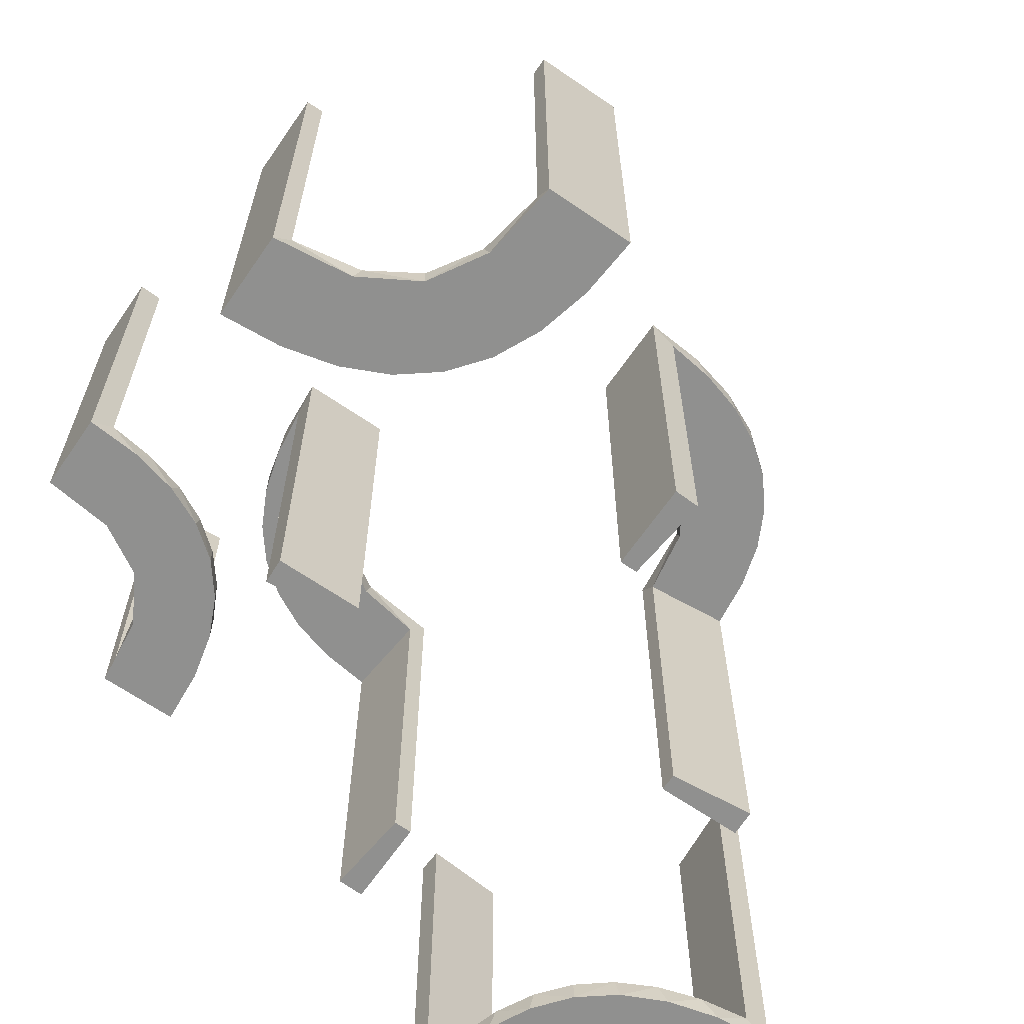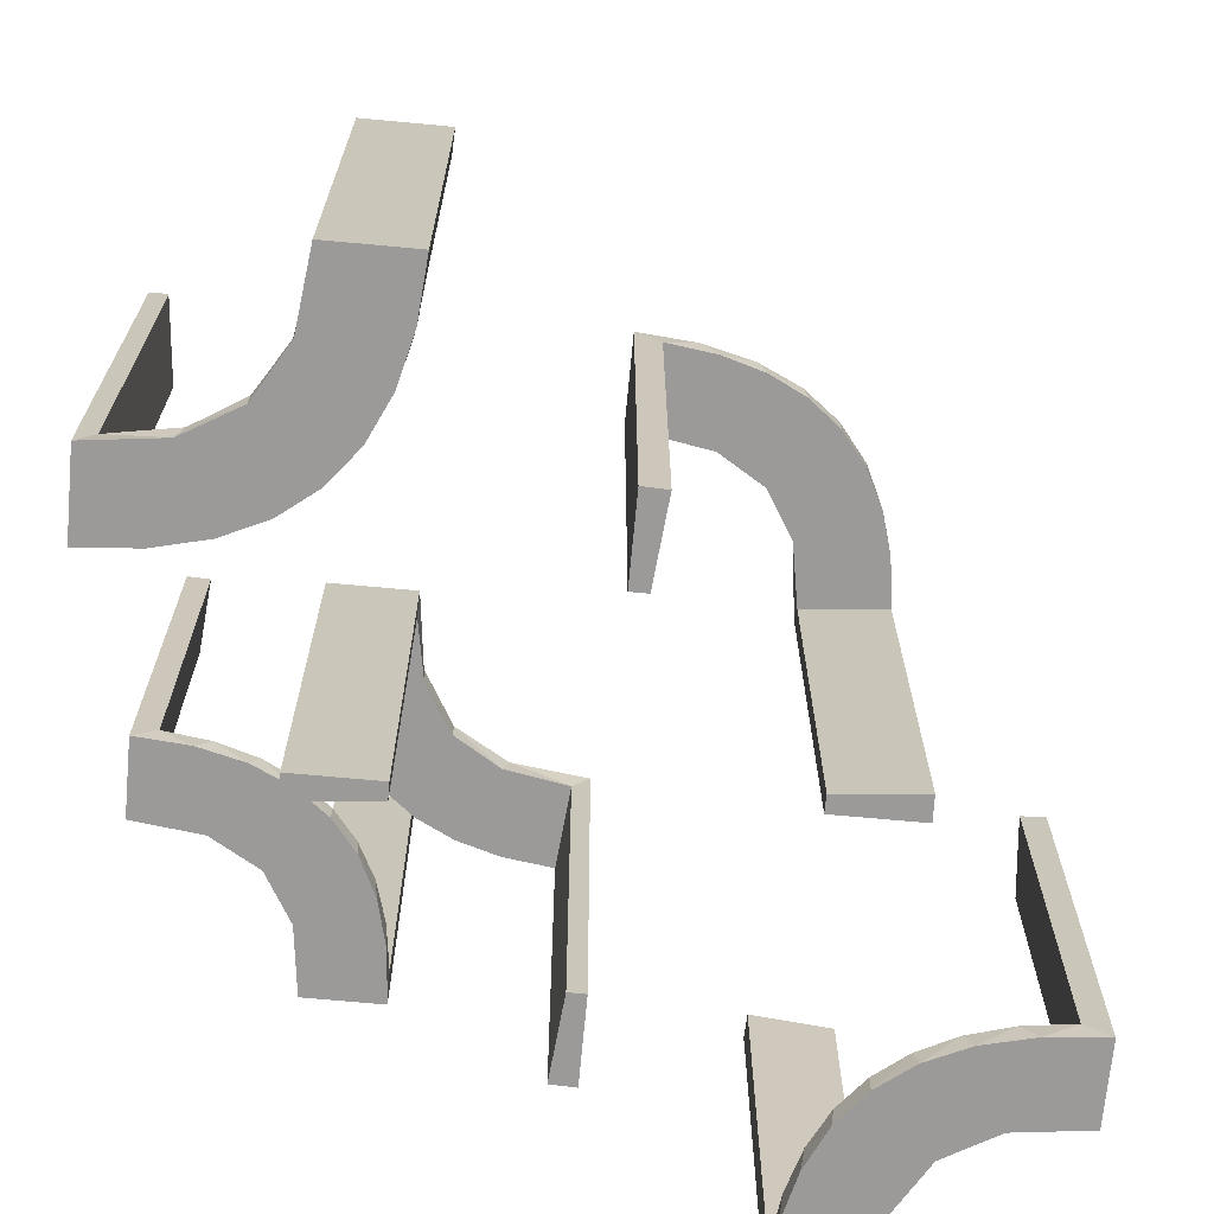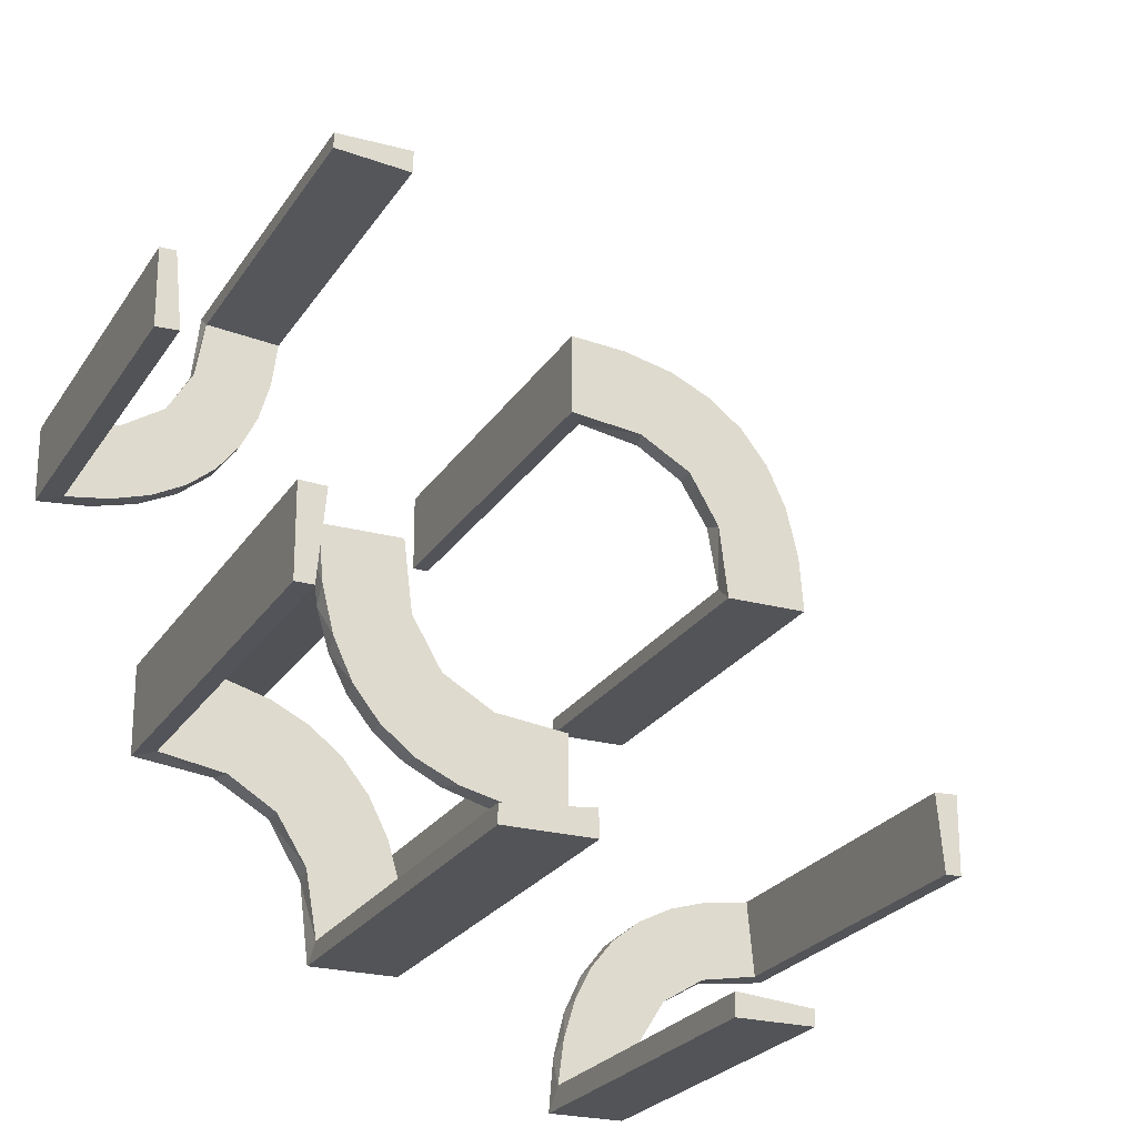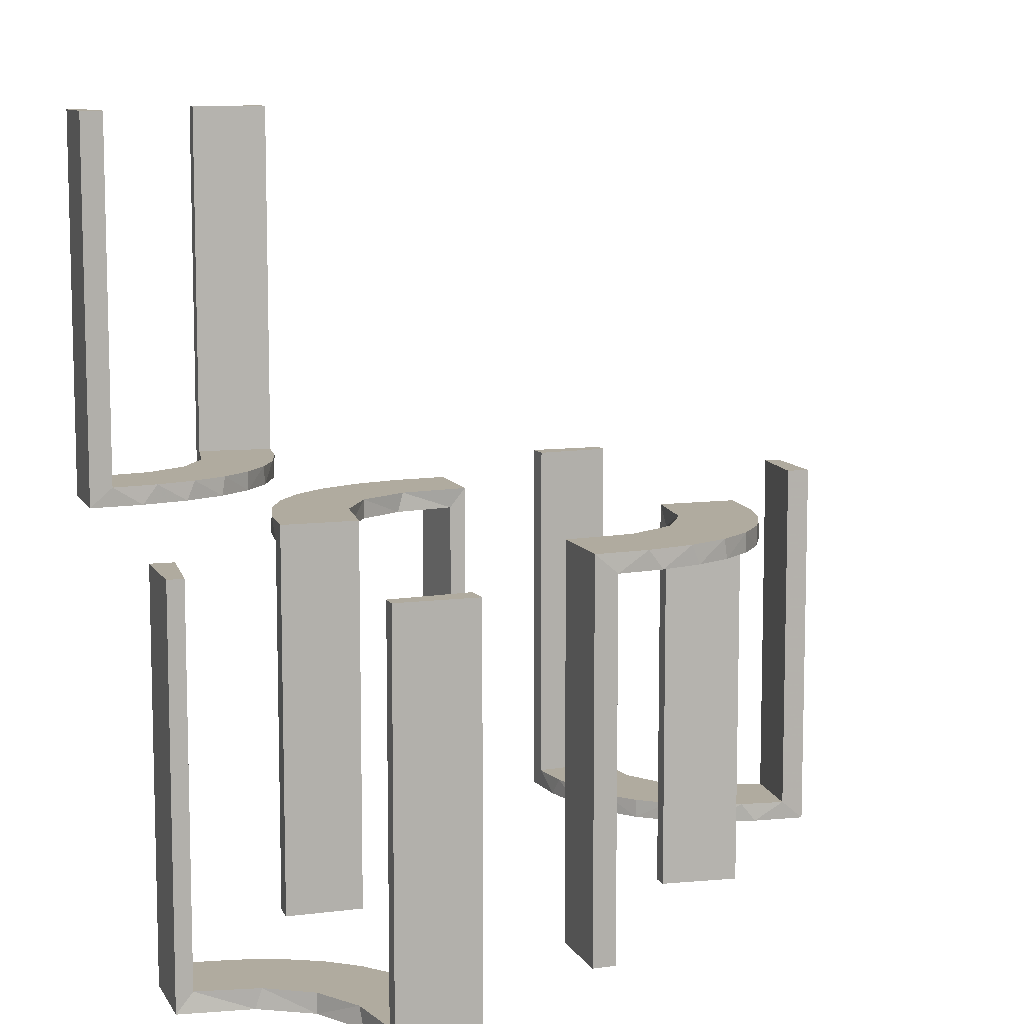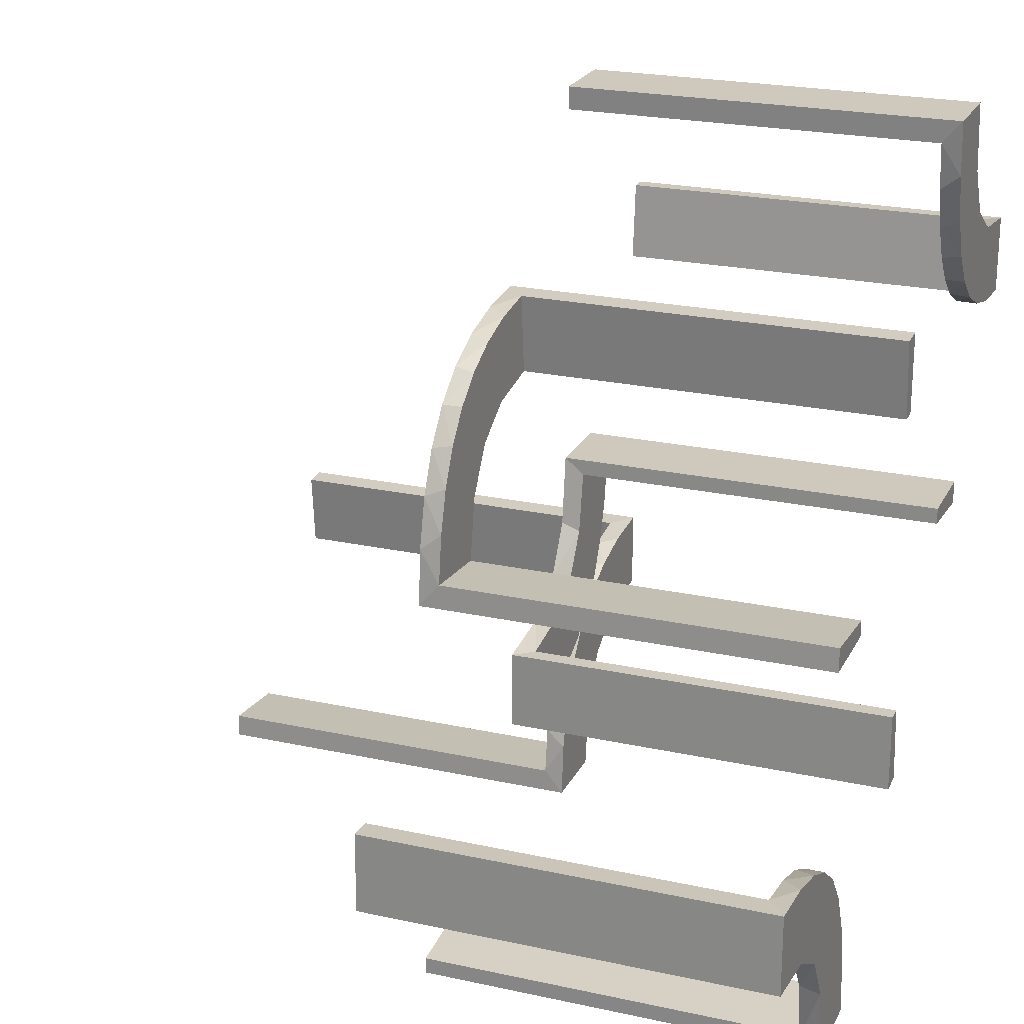
<metadata>
{"format":"obj","ext":"obj","renderer":"f3d","projection":"perspective","resolution":1024,"background":"white","views":[{"elev":-65.6,"azim":55.4,"up":"+Z"},{"elev":-69.3,"azim":84.7,"up":"+Z"},{"elev":-23.6,"azim":-24.4,"up":"+Y"},{"elev":9.7,"azim":71.6,"up":"+Z"},{"elev":22.5,"azim":110.8,"up":"+Y"}]}
</metadata>
<code>
v 0 -0.3 0
v 0 -0.3 -0.5
v 0 -0.3 -0.25
v 0 -0.2 0
v 0 -0.2 -0.5
v -0.2013 -0.4314 0
v 0.3591 -0.2245 -0.475
v 0.3001 -0.4796 0
v 0.3001 -0.4796 -0.1583
v 0.3001 -0.4796 -0.3167
v 0.3001 -0.4796 -0.475
v 0.4111 -0.2092 -0.475
v 0.134 0.2789 0
v -0.2 0.5 0
v -0.2 0.5 -0.5
v -0.2 0.5 -0.25
v 0.3479 -0.3479 -0.475
v 0.3479 -0.3479 -0.5
v -0.4752 -0.3009 0.5
v -0.4752 -0.3009 0.3417
v -0.4752 -0.3009 0.1833
v -0.4752 -0.3009 0.025
v 0.07373 0.2936 0
v -0.02957 -0.2988 -0.025
v -0.02957 -0.2988 -0.5
v -0.02957 -0.2988 -0.2625
v 0.03392 0.298 -0.025
v 0.03392 0.298 -0.5
v 0.03392 0.298 -0.2625
v -0.3109 0.4109 -0.5
v -0.1296 -0.2796 0
v 0.2798 0.1401 -0.025
v -0.1999 -0.02041 -0.025
v -0.1999 -0.02041 -0.1833
v -0.1999 -0.02041 -0.3417
v -0.1999 -0.02041 -0.5
v -0.216 -0.3711 0
v 0.2245 -0.3591 -0.475
v 0.2602 0.18 0
v -0.3548 -0.2253 0.025
v -0.1521 -0.1521 0
v -0.1521 -0.1521 -0.025
v -0.2442 0.3192 -0.5
v -0.1855 -0.2528 -0.025
v -0.2048 -0.4119 0.025
v 0.4704 -0.2012 0
v 0.4704 -0.2012 -0.475
v 0.4704 -0.2012 -0.2375
v -0.09678 -0.1865 -0.025
v 0.4306 -0.2056 -0.5
v -0.4796 0.3001 0
v -0.4796 0.3001 -0.1583
v -0.4796 0.3001 -0.3167
v -0.4796 0.3001 -0.475
v -0.4032 0.3135 -0.475
v -0.1865 -0.09678 -0.025
v -0.3148 -0.245 0
v 0.1565 0.1514 0
v 0.1565 0.1514 -0.025
v 0.3704 -0.2204 -0.5
v -0.3145 0.2472 -0.475
v -0.2956 -0.5008 0
v -0.2956 -0.5008 0.5
v 0.09324 0.29 -0.025
v -0.2558 -0.1808 0
v -0.1969 -0.4712 0.2625
v -0.1969 -0.4712 0.5
v -0.1969 -0.4712 0.025
v -0.2755 -0.1409 -0.025
v -0.2728 -0.2779 0
v -0.2728 -0.2779 0.025
v 0.2042 0.01962 -0.025
v 0.2042 0.01962 -0.1833
v 0.2042 0.01962 -0.3417
v 0.2042 0.01962 -0.5
v -0.2204 0.3704 -0.5
v 0.1452 0.2747 -0.025
v -0.4065 -0.3117 0
v -0.2428 -0.3153 0.025
v -0.08911 -0.1891 0
v -0.2092 0.4111 -0.475
v 0.3135 -0.4032 -0.475
v 0.1852 0.255 0
v -0.4068 -0.21 0.025
v -0.3192 0.2442 -0.5
v -0.2229 -0.2229 0
v -0.2229 -0.2229 -0.025
v -0.3 0.5 0
v -0.3 0.5 -0.5
v 0.3044 -0.0007882 0
v 0.3044 -0.0007882 -0.5
v -0.2012 0.4704 0
v -0.2012 0.4704 -0.475
v -0.2012 0.4704 -0.2375
v -0.2771 0.2771 -0.475
v -0.2771 0.2771 -0.5
v -0.1808 -0.2558 0
v -0.3091 -0.404 0.025
v 0.2056 -0.4306 -0.5
v -0.3989 -0.3143 0.025
v 0.2472 -0.3145 -0.475
v -0.2908 -0.08889 -0.025
v 0.1935 0.08832 0
v -0.4109 0.3109 -0.5
v -0.5 0.3 0
v -0.5 0.3 -0.5
v -0.5 0.3 -0.25
v -0.5 0.2 0
v -0.5 0.2 -0.5
v 0.5 -0.2 0
v 0.5 -0.2 -0.5
v 0.5 -0.3 0
v 0.5 -0.3 -0.5
v 0.5 -0.3 -0.25
v 0.2987 0.06859 0
v 0.4109 -0.3109 -0.5
v -0.2472 0.3145 -0.475
v -0.1409 -0.2755 -0.025
v -0.2056 0.4306 -0.5
v 0.2771 -0.2771 -0.475
v 0.2771 -0.2771 -0.5
v 0.2012 -0.4704 0
v 0.2012 -0.4704 -0.475
v 0.2012 -0.4704 -0.2375
v -0.08889 -0.2908 -0.025
v -0.366 -0.2211 0
v 0.3 -0.5 0
v 0.3 -0.5 -0.5
v 0.3192 -0.2442 -0.5
v 0.02476 0.1991 -0.025
v 0.02476 0.1991 -0.1833
v 0.02476 0.1991 -0.3417
v 0.02476 0.1991 -0.5
v 0.1011 0.1857 -0.025
v -0.3135 0.4032 -0.475
v -0.2528 -0.1855 -0.025
v 0.2092 -0.4111 -0.475
v -0.4661 -0.202 0.2625
v -0.4661 -0.202 0.5
v -0.4661 -0.202 0.025
v 0.1899 0.2521 -0.025
v -0.2202 -0.3599 0.025
v -0.2988 -0.02957 -0.025
v -0.2988 -0.02957 -0.5
v -0.2988 -0.02957 -0.2625
v 0.2204 -0.3704 -0.5
v 0.284 0.1289 0
v -0.2398 -0.32 0
v -0.2 0 0
v -0.2 0 -0.5
v -0.2 0 -0.25
v -0.4956 -0.3008 0
v -0.4956 -0.3008 0.25
v -0.4956 -0.3008 0.5
v -0.4956 -0.2008 0
v -0.4956 -0.2008 0.5
v 0.3145 -0.2472 -0.475
v -0.3704 0.2204 -0.5
v -0.1891 -0.08911 0
v 0.2952 0.0881 -0.025
v 0.4032 -0.3135 -0.475
v -0.06937 -0.2944 0
v 0.4796 -0.3001 0
v 0.4796 -0.3001 -0.1583
v 0.4796 -0.3001 -0.3167
v 0.4796 -0.3001 -0.475
v -0.4306 0.2056 -0.5
v -0.3101 -0.2479 0.025
v -0.4704 0.2012 0
v -0.4704 0.2012 -0.475
v -0.4704 0.2012 -0.2375
v -0.3435 -0.3486 0
v -0.3435 -0.3486 0.025
v 0.2044 -0.0007882 0
v 0.2044 -0.0007882 -0.5
v 0.2044 -0.0007882 -0.25
v 0.2442 -0.3192 -0.5
v -0.3 0 0
v -0.3 0 -0.5
v -0.2796 -0.1296 0
v 0.3031 0.02878 -0.025
v 0.3031 0.02878 -0.5
v 0.3031 0.02878 -0.2625
v 0.2272 0.2221 0
v 0.2272 0.2221 -0.025
v -0.2958 -0.4804 0.5
v -0.2958 -0.4804 0.3417
v -0.2958 -0.4804 0.1833
v -0.2958 -0.4804 0.025
v -0.2245 0.3591 -0.475
v 0.09346 0.1883 0
v 0.004352 0.1992 0
v 0.004352 0.1992 -0.5
v 0.004352 0.2992 0
v 0.004352 0.2992 -0.5
v 0.004352 0.2992 -0.25
v 0.3109 -0.4109 -0.5
v 0.2572 0.1847 -0.025
v -0.02041 -0.1999 -0.025
v -0.02041 -0.1999 -0.1833
v -0.02041 -0.1999 -0.3417
v -0.02041 -0.1999 -0.5
v -0.3479 0.3479 -0.475
v -0.3479 0.3479 -0.5
v 0.2 -0.5 0
v 0.2 -0.5 -0.5
v 0.2 -0.5 -0.25
v -0.1956 -0.5008 0
v -0.1956 -0.5008 0.25
v -0.1956 -0.5008 0.5
v -0.4111 0.2092 -0.475
v -0.3001 0.4796 0
v -0.3001 0.4796 -0.1583
v -0.3001 0.4796 -0.3167
v -0.3001 0.4796 -0.475
v 0.1909 0.09599 -0.025
v -0.4263 -0.2064 0
v -0.2944 -0.06937 0
v -0.3591 0.2245 -0.475
v -0.3065 -0.4117 0
f 131 130 192
f 192 130 191
f 59 58 134
f 132 131 193
f 192 193 131
f 193 133 132
f 58 59 216
f 103 216 72
f 73 176 174
f 175 74 75
f 74 175 176
f 73 74 176
f 194 23 27
f 196 194 27
f 77 64 13
f 13 83 77
f 195 196 29
f 83 184 141
f 198 185 184
f 39 147 32
f 147 115 160
f 115 90 181
f 183 181 90
f 183 91 182
f 183 90 91
f 23 194 192
f 192 191 23
f 83 58 184
f 83 13 191
f 58 83 191
f 58 103 39
f 103 174 115
f 115 147 103
f 184 58 39
f 176 90 174
f 91 176 175
f 90 176 91
f 196 195 193
f 194 196 192
f 193 192 196
f 182 75 74
f 183 182 74
f 73 72 181
f 74 73 183
f 160 181 72
f 216 160 72
f 216 32 160
f 198 59 185
f 198 32 216
f 59 198 216
f 59 134 141
f 134 130 64
f 134 77 141
f 130 27 64
f 130 131 27
f 28 132 133
f 132 28 29
f 131 132 29
f 133 193 195
f 195 28 133
f 91 175 75
f 75 182 91
f 130 134 191
f 58 191 134
f 58 216 103
f 103 72 174
f 73 174 72
f 23 64 27
f 196 27 29
f 64 23 13
f 83 141 77
f 195 29 28
f 184 185 141
f 198 184 39
f 39 32 198
f 147 160 32
f 115 181 160
f 191 13 23
f 103 147 39
f 174 90 115
f 73 181 183
f 59 141 185
f 134 64 77
f 131 29 27
f 188 189 62
f 62 189 220
f 173 172 98
f 187 188 63
f 62 63 188
f 63 186 187
f 172 173 100
f 78 100 22
f 21 153 152
f 154 20 19
f 20 154 153
f 21 20 153
f 208 6 68
f 209 208 68
f 142 45 37
f 37 148 142
f 210 209 66
f 148 70 79
f 168 71 70
f 57 126 40
f 126 217 84
f 217 155 140
f 138 140 155
f 138 156 139
f 138 155 156
f 62 220 6
f 220 172 148
f 37 6 220
f 148 172 70
f 57 70 172
f 78 57 172
f 78 152 217
f 78 126 57
f 152 155 217
f 153 155 152
f 156 153 154
f 155 153 156
f 209 210 63
f 208 209 62
f 63 62 209
f 139 19 20
f 138 139 20
f 21 22 140
f 20 21 138
f 22 100 84
f 100 173 168
f 22 84 140
f 100 168 40
f 79 71 173
f 173 98 79
f 98 189 45
f 189 68 45
f 189 188 68
f 67 187 186
f 187 67 66
f 188 187 66
f 186 63 210
f 210 67 186
f 156 154 19
f 19 139 156
f 189 98 220
f 172 220 98
f 172 100 78
f 78 22 152
f 21 152 22
f 6 45 68
f 209 68 66
f 45 6 37
f 148 79 142
f 210 66 67
f 70 71 79
f 168 70 57
f 57 40 168
f 126 84 40
f 217 140 84
f 62 6 208
f 220 148 37
f 78 217 126
f 21 140 138
f 100 40 84
f 173 71 168
f 98 142 79
f 98 45 142
f 188 66 68
f 119 15 89
f 30 119 89
f 30 76 119
f 43 204 96
f 43 76 30
f 204 43 30
f 85 204 104
f 104 106 167
f 104 158 85
f 106 109 167
f 96 204 85
f 54 55 211
f 55 203 61
f 54 211 170
f 55 61 219
f 117 95 203
f 135 117 203
f 135 215 81
f 135 190 117
f 215 93 81
f 107 52 105
f 53 52 107
f 53 107 106
f 54 106 104
f 204 203 55
f 88 212 213
f 214 88 213
f 89 88 214
f 30 135 204
f 89 215 30
f 214 215 89
f 171 108 169
f 109 108 171
f 170 211 167
f 211 219 158
f 96 85 61
f 85 158 219
f 95 117 96
f 117 190 43
f 14 16 94
f 16 93 94
f 81 93 119
f 15 93 16
f 119 76 81
f 16 14 88
f 15 16 89
f 88 89 16
f 107 109 106
f 108 107 105
f 109 107 108
f 215 214 93
f 213 212 92
f 214 213 94
f 51 52 169
f 170 53 54
f 53 170 171
f 52 53 171
f 14 212 88
f 212 14 92
f 51 108 105
f 108 51 169
f 104 167 158
f 55 219 211
f 203 95 61
f 135 81 190
f 52 51 105
f 53 106 54
f 54 104 55
f 204 55 104
f 135 203 204
f 215 135 30
f 109 171 170
f 170 167 109
f 211 158 167
f 96 61 95
f 85 219 61
f 117 43 96
f 190 76 43
f 14 94 92
f 93 15 119
f 76 190 81
f 214 94 93
f 213 92 94
f 52 171 169
f 99 206 128
f 197 99 128
f 197 146 99
f 177 18 121
f 177 146 197
f 18 177 197
f 129 18 116
f 116 113 50
f 116 60 129
f 113 111 50
f 121 18 129
f 166 161 12
f 161 17 157
f 166 12 47
f 161 157 7
f 101 120 17
f 82 101 17
f 82 11 137
f 82 38 101
f 11 123 137
f 114 164 112
f 165 164 114
f 165 114 113
f 166 113 116
f 18 17 161
f 127 8 9
f 10 127 9
f 128 127 10
f 197 82 18
f 128 11 197
f 10 11 128
f 48 110 46
f 111 110 48
f 47 12 50
f 12 7 60
f 121 129 157
f 129 60 7
f 120 101 121
f 101 38 177
f 205 207 124
f 207 123 124
f 137 123 99
f 206 123 207
f 99 146 137
f 207 205 127
f 206 207 128
f 127 128 207
f 114 111 113
f 110 114 112
f 111 114 110
f 11 10 123
f 9 8 122
f 10 9 124
f 163 164 46
f 47 165 166
f 165 47 48
f 164 165 48
f 205 8 127
f 8 205 122
f 163 110 112
f 110 163 46
f 116 50 60
f 161 7 12
f 17 120 157
f 82 137 38
f 164 163 112
f 165 113 166
f 166 116 161
f 18 161 116
f 82 17 18
f 11 82 197
f 111 48 47
f 47 50 111
f 12 60 50
f 121 157 120
f 129 7 157
f 101 177 121
f 38 146 177
f 205 124 122
f 123 206 99
f 146 38 137
f 10 124 123
f 9 122 124
f 164 48 46
f 4 80 162
f 80 41 97
f 31 162 80
f 97 41 86
f 65 86 41
f 41 159 65
f 159 149 218
f 218 180 159
f 102 143 33
f 33 56 102
f 136 42 87
f 136 69 56
f 42 136 56
f 42 49 44
f 125 49 199
f 199 24 125
f 125 118 49
f 87 42 44
f 151 35 150
f 34 35 151
f 34 151 149
f 33 149 159
f 41 42 56
f 5 202 201
f 200 5 201
f 4 5 200
f 80 49 41
f 4 199 80
f 200 199 4
f 145 179 144
f 178 179 145
f 143 102 218
f 102 69 180
f 86 65 136
f 65 180 69
f 87 44 86
f 44 118 97
f 2 3 26
f 3 24 26
f 125 24 162
f 1 24 3
f 162 31 125
f 3 2 5
f 1 3 4
f 5 4 3
f 151 178 149
f 179 151 150
f 178 151 179
f 199 200 24
f 201 202 25
f 200 201 26
f 36 35 144
f 143 34 33
f 34 143 145
f 35 34 145
f 2 202 5
f 202 2 25
f 36 179 150
f 179 36 144
f 4 162 1
f 80 97 31
f 159 180 65
f 149 178 218
f 56 69 102
f 49 118 44
f 35 36 150
f 34 149 33
f 33 159 56
f 41 56 159
f 49 42 41
f 199 49 80
f 178 145 143
f 143 218 178
f 102 180 218
f 86 136 87
f 65 69 136
f 44 97 86
f 118 31 97
f 2 26 25
f 24 1 162
f 31 118 125
f 200 26 24
f 201 25 26
f 35 145 144

</code>
